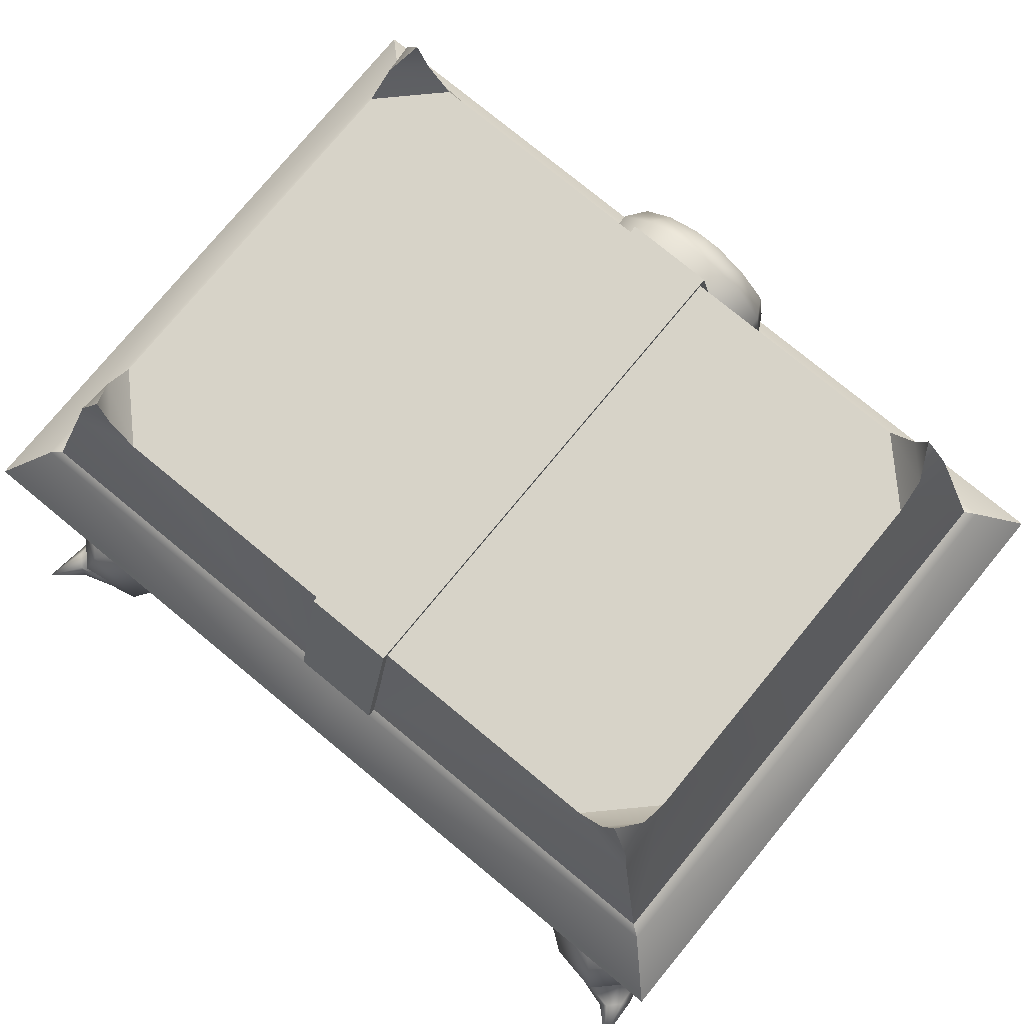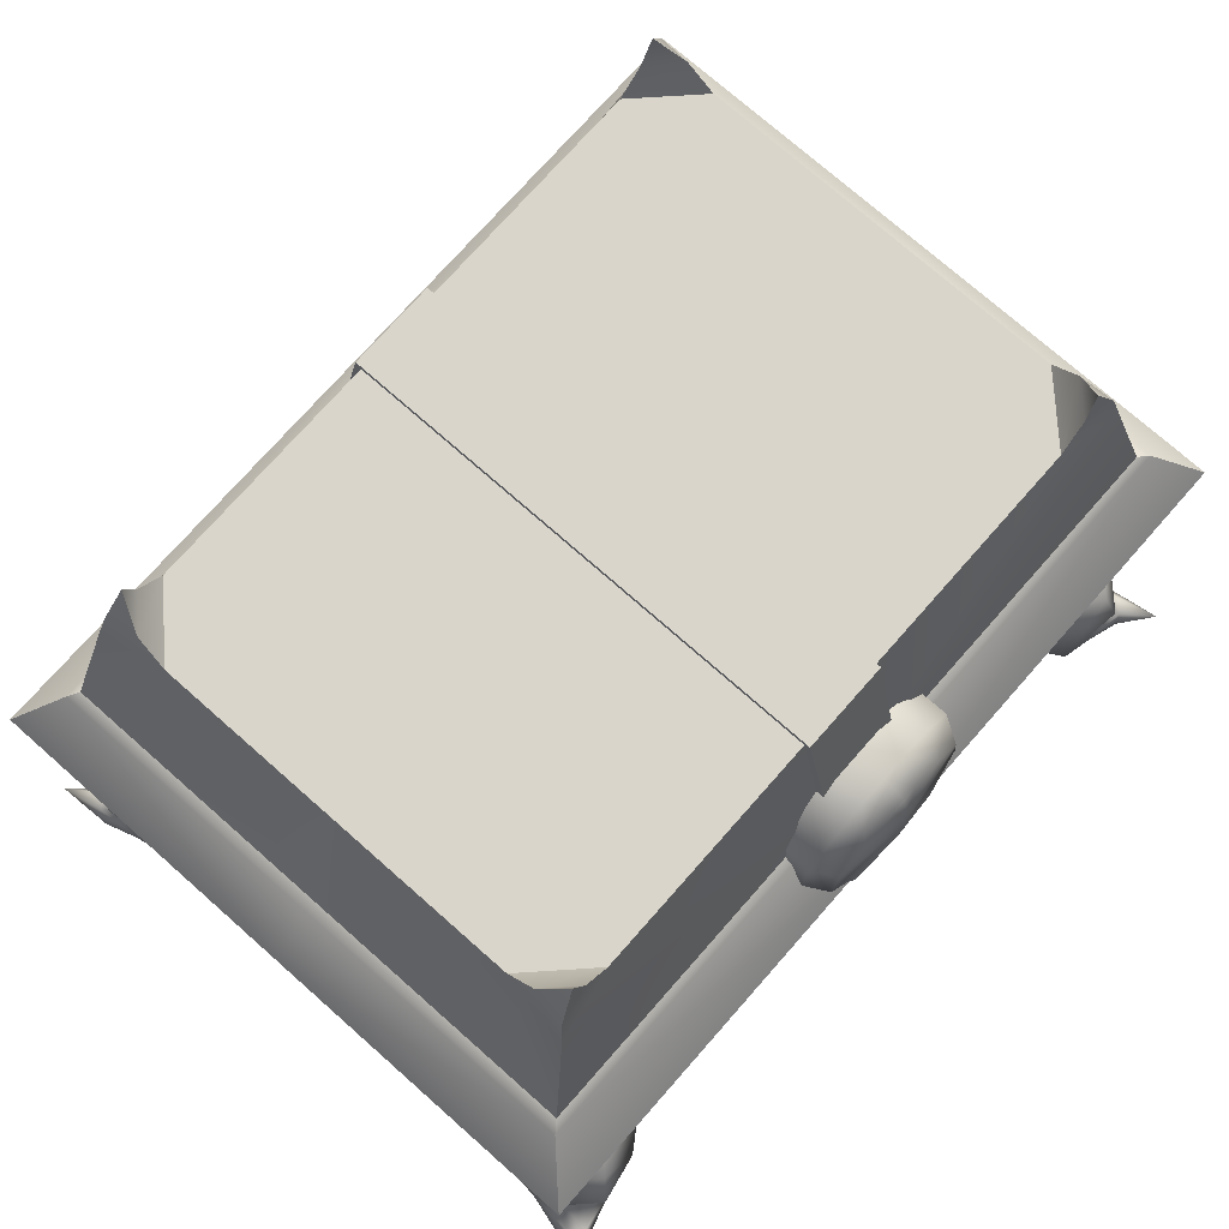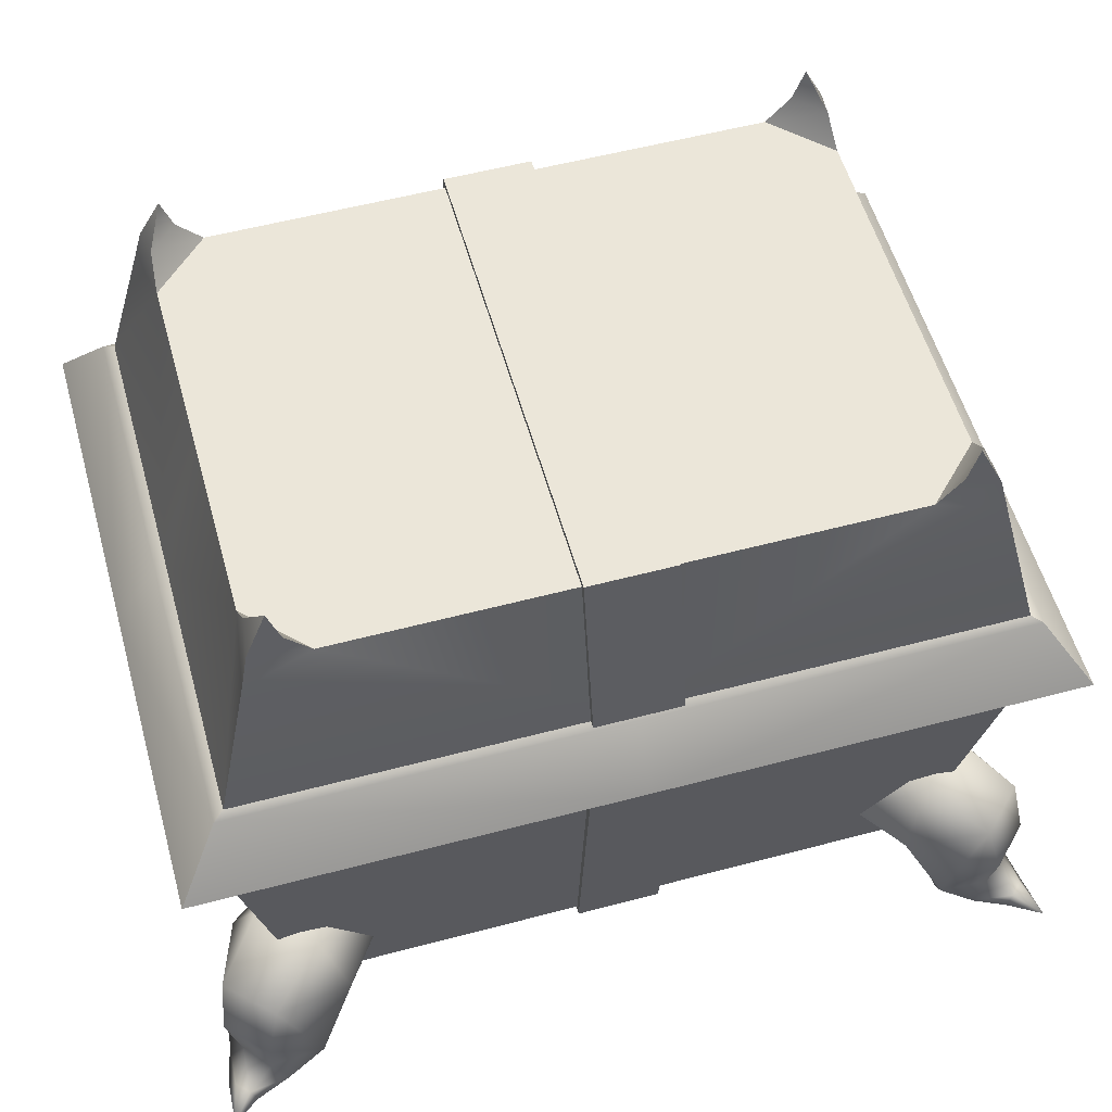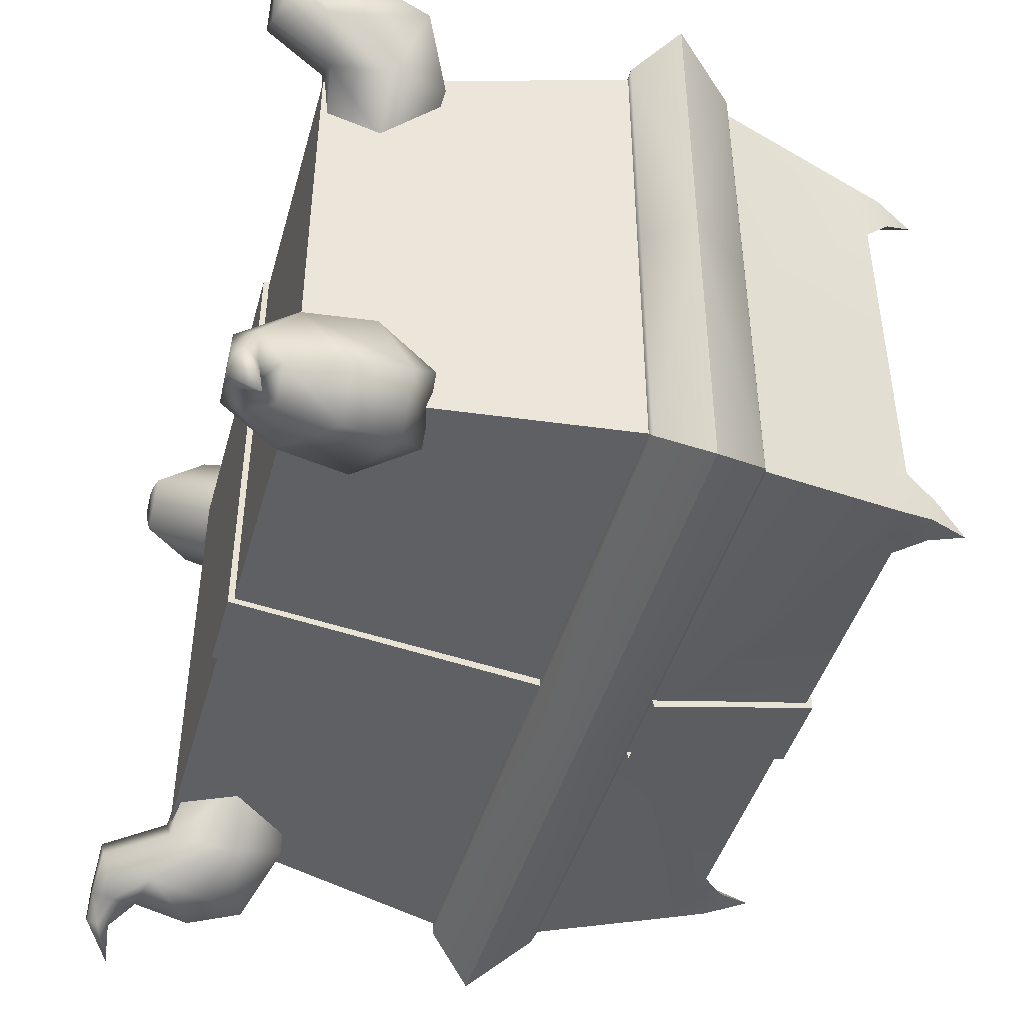
<metadata>
{"format":"obj","ext":"obj","renderer":"f3d","projection":"perspective","resolution":1024,"background":"white","views":[{"elev":76.7,"azim":-140.5,"up":"+Y"},{"elev":74.7,"azim":-48.6,"up":"+Y"},{"elev":55.5,"azim":164.4,"up":"+Y"},{"elev":-44.4,"azim":74.5,"up":"+Z"}]}
</metadata>
<code>
v 39.48 -37.59 -2e-06
v 39.48 -37.59 28.42
v 0 -37.59 28.42
v 0 -37.59 -2e-06
v 39.75 34.11 1e-06
v 0 34.11 1e-06
v 33.14 34.11 28.42
v 39.75 34.11 21.8
v 0 34.11 28.42
v 0 -0.0993 32.4
v 47.41 -0.0993 32.4
v 46.72 13.36 33.42
v 0 13.36 33.42
v 0 5.766 38.43
v 51.99 5.766 38.43
v 47.41 -0.0993 -0
v 51.99 5.766 0
v 46.72 13.36 1e-06
v 45.43 13.96 32.49
v 0 13.96 32.49
v 45.43 13.96 1e-06
v 0 0.0619 33.42
v 48.18 0.0619 33.42
v 48.18 0.0619 0
v 41.04 31.95 29.7
v 40.05 36.24 28.95
v 36.1 37.33 28.31
v 39.41 37.33 25
v 37.46 41.46 28.04
v 0 -37.59 -28.42
v 39.48 -37.59 -28.42
v 33.14 34.11 -28.42
v 39.75 34.11 -21.8
v 0 34.11 -28.42
v 0 -0.0993 -32.4
v 47.41 -0.0993 -32.4
v 46.72 13.36 -33.42
v 51.99 5.766 -38.43
v 0 5.766 -38.43
v 0 13.36 -33.42
v 0 13.96 -32.49
v 45.43 13.96 -32.49
v 48.18 0.0619 -33.42
v 0 0.0619 -33.42
v 41.04 31.95 -29.7
v 40.05 36.24 -28.95
v 36.1 37.33 -28.31
v 39.41 37.33 -25
v 37.46 41.46 -28.04
v 6.602 -2.256 35.98
v 0 -2.256 36.04
v 0 -2.256 30.36
v 6.602 -2.256 30.36
v 0 22.17 35.35
v 0 20.43 37.99
v 1.709 20.43 37.99
v 3.233 22.17 35.3
v 5.459 5.764 38.84
v 0 6.963 39.16
v 0 -1.601 38.37
v 5.431 -1.601 38.28
v 0 11.52 39.16
v 9.888 10.11 37.99
v 6.602 5.513 30.36
v 6.602 5.812 38.36
v 11.41 10.38 35.3
v 11.41 10.38 30.36
v 9.081 14.94 37.99
v 5.641 18.54 37.99
v 0 16.07 39.16
v 10.6 16.07 35.3
v 10.6 16.07 30.36
v 6.999 20.26 30.36
v 6.999 20.26 35.3
v 3.233 22.17 30.36
v 0 22.17 30.36
v -39.48 -37.59 -2e-06
v -39.48 -37.59 28.42
v -39.75 34.11 1e-06
v -39.75 34.11 21.8
v -33.14 34.11 28.42
v -47.41 -0.0993 32.4
v -46.72 13.36 33.42
v -51.99 5.766 38.43
v -47.41 -0.0993 -0
v -46.72 13.36 1e-06
v -51.99 5.766 0
v -45.43 13.96 32.49
v -45.43 13.96 1e-06
v -48.18 0.0619 33.42
v -48.18 0.0619 0
v -41.04 31.95 29.7
v -40.05 36.24 28.95
v -36.1 37.33 28.31
v -39.41 37.33 25
v -37.46 41.46 28.04
v -39.48 -37.59 -28.42
v -33.14 34.11 -28.42
v -39.75 34.11 -21.8
v -47.41 -0.0993 -32.4
v -46.72 13.36 -33.42
v -51.99 5.766 -38.43
v -45.43 13.96 -32.49
v -48.18 0.0619 -33.42
v -41.04 31.95 -29.7
v -40.05 36.24 -28.95
v -36.1 37.33 -28.31
v -39.41 37.33 -25
v -37.46 41.46 -28.04
v -6.602 -2.256 35.98
v -6.602 -2.256 30.36
v -3.233 22.17 35.3
v -1.709 20.43 37.99
v -5.459 5.764 38.84
v -5.431 -1.601 38.28
v -9.888 10.11 37.99
v -6.602 5.513 30.36
v -6.602 5.812 38.36
v -11.41 10.38 35.3
v -11.41 10.38 30.36
v -9.081 14.94 37.99
v -5.641 18.54 37.99
v -10.6 16.07 35.3
v -6.999 20.26 35.3
v -6.999 20.26 30.36
v -10.6 16.07 30.36
v -3.233 22.17 30.36
v 5.185 -38.33 29.08
v 5.185 -0.205 33.39
v -5.185 -0.205 33.39
v -5.185 -38.33 29.08
v -5.185 34.89 29.05
v -5.185 14.16 33.47
v 5.185 14.16 33.47
v 5.185 34.89 29.05
v -5.185 -38.33 -29.08
v 5.185 -38.33 -29.08
v -5.185 -0.205 -33.39
v 5.185 -0.205 -33.39
v 5.185 34.89 -29.05
v -5.185 34.89 -29.05
v 5.185 14.16 -33.47
v -5.185 14.16 -33.47
v 5.185 -37.59 28.42
v 5.185 -0.0993 32.4
v -5.185 -0.0993 32.4
v -5.185 -37.59 28.42
v -5.185 34.11 28.42
v -5.185 13.96 32.49
v 5.185 13.96 32.49
v 5.185 34.11 28.42
v -5.185 -37.59 -28.42
v 5.185 -37.59 -28.42
v 5.185 -0.0993 -32.4
v -5.185 -0.0993 -32.4
v 5.185 34.11 -28.42
v -5.185 34.11 -28.42
v 5.185 13.96 -32.49
v -5.185 13.96 -32.49
v 44.06 -22.92 25.84
v 47.04 -30.23 22.85
v 40.55 -30.23 18.18
v 38.02 -24.02 20.72
v 38.08 -22.92 31.81
v 32.95 -24.02 25.78
v 35.09 -30.23 34.8
v 30.42 -30.23 28.32
v 38.08 -37.55 31.81
v 32.95 -36.44 25.78
v 44.05 -37.55 25.84
v 38.02 -36.44 20.72
v 50.07 -39.13 27.51
v 49.91 -26.6 32.45
v 44.53 -26.59 37.81
v 39.75 -39.13 37.84
v 41.19 -45.49 34.12
v 46.35 -45.49 28.96
v 51.87 -44.57 36.56
v 50.71 -43.31 32.33
v 49.17 -40.21 34.59
v 51.1 -43.02 37.69
v 46.1 -40.21 37.66
v 49.56 -43.02 39.22
v 44.56 -43.31 38.47
v 48.79 -44.57 39.63
v 46.1 -45.86 36.94
v 49.56 -45.84 38.86
v 49.17 -45.86 33.86
v 51.1 -45.84 37.33
v 50.86 -33.24 34.6
v 46.16 -33.24 39.29
v 52.15 -42.49 42.89
v -44.06 -22.92 25.84
v -38.02 -24.02 20.72
v -40.55 -30.23 18.18
v -47.04 -30.23 22.85
v -38.08 -22.92 31.81
v -32.95 -24.02 25.78
v -35.09 -30.23 34.8
v -30.42 -30.23 28.32
v -38.08 -37.55 31.81
v -32.95 -36.44 25.78
v -44.05 -37.55 25.84
v -38.02 -36.44 20.72
v -50.07 -39.13 27.51
v -49.91 -26.6 32.45
v -44.53 -26.59 37.81
v -39.75 -39.13 37.84
v -41.19 -45.49 34.12
v -46.35 -45.49 28.96
v -51.87 -44.57 36.56
v -51.1 -43.02 37.69
v -49.17 -40.21 34.59
v -50.71 -43.31 32.33
v -49.56 -43.02 39.22
v -46.1 -40.21 37.66
v -48.79 -44.57 39.63
v -44.56 -43.31 38.47
v -49.56 -45.84 38.86
v -46.1 -45.86 36.94
v -51.1 -45.84 37.33
v -49.17 -45.86 33.86
v -50.86 -33.24 34.6
v -46.16 -33.24 39.29
v -52.15 -42.49 42.89
v 44.06 -22.92 -25.84
v 38.02 -24.02 -20.72
v 40.55 -30.23 -18.18
v 47.04 -30.23 -22.85
v 38.08 -22.92 -31.81
v 32.95 -24.02 -25.78
v 35.09 -30.23 -34.8
v 30.42 -30.23 -28.32
v 38.08 -37.55 -31.81
v 32.95 -36.44 -25.78
v 44.05 -37.55 -25.84
v 38.02 -36.44 -20.72
v 50.07 -39.13 -27.51
v 49.91 -26.6 -32.45
v 44.53 -26.59 -37.81
v 39.75 -39.13 -37.84
v 41.19 -45.49 -34.12
v 46.35 -45.49 -28.96
v 51.87 -44.57 -36.56
v 51.1 -43.02 -37.69
v 49.17 -40.21 -34.59
v 50.71 -43.31 -32.33
v 49.56 -43.02 -39.22
v 46.1 -40.21 -37.66
v 48.79 -44.57 -39.63
v 44.56 -43.31 -38.47
v 49.56 -45.84 -38.86
v 46.1 -45.86 -36.94
v 51.1 -45.84 -37.33
v 49.17 -45.86 -33.86
v 50.86 -33.24 -34.6
v 46.16 -33.24 -39.29
v 52.15 -42.49 -42.89
v -44.06 -22.92 -25.84
v -47.04 -30.23 -22.85
v -40.55 -30.23 -18.18
v -38.02 -24.02 -20.72
v -38.08 -22.92 -31.81
v -32.95 -24.02 -25.78
v -35.09 -30.23 -34.8
v -30.42 -30.23 -28.32
v -38.08 -37.55 -31.81
v -32.95 -36.44 -25.78
v -44.05 -37.55 -25.84
v -38.02 -36.44 -20.72
v -50.07 -39.13 -27.51
v -49.91 -26.6 -32.45
v -44.53 -26.59 -37.81
v -39.75 -39.13 -37.84
v -41.19 -45.49 -34.12
v -46.35 -45.49 -28.96
v -51.87 -44.57 -36.56
v -50.71 -43.31 -32.33
v -49.17 -40.21 -34.59
v -51.1 -43.02 -37.69
v -46.1 -40.21 -37.66
v -49.56 -43.02 -39.22
v -44.56 -43.31 -38.47
v -48.79 -44.57 -39.63
v -46.1 -45.86 -36.94
v -49.56 -45.84 -38.86
v -49.17 -45.86 -33.86
v -51.1 -45.84 -37.33
v -50.86 -33.24 -34.6
v -46.16 -33.24 -39.29
v -52.15 -42.49 -42.89
f 2 4 1
f 5 7 8
f 9 7 6
f 10 2 11
f 12 14 15
f 16 2 1
f 12 17 18
f 13 19 20
f 19 18 21
f 14 23 15
f 23 17 15
f 20 7 9
f 19 25 20
f 19 8 25
f 22 11 23
f 11 24 23
f 26 7 25
f 28 25 8
f 28 7 27
f 27 26 29
f 26 28 29
f 28 27 29
f 21 5 8
f 4 31 1
f 32 5 33
f 34 6 32
f 35 31 30
f 37 39 40
f 16 31 36
f 37 17 38
f 40 42 37
f 42 18 37
f 39 43 44
f 43 17 24
f 32 41 34
f 42 41 45
f 42 33 21
f 44 36 35
f 36 24 16
f 46 32 47
f 48 45 46
f 32 48 47
f 47 49 46
f 46 49 48
f 48 49 47
f 21 33 5
f 50 52 53
f 54 56 57
f 58 60 61
f 62 58 63
f 64 50 53
f 66 64 67
f 68 69 70
f 72 74 71
f 62 68 70
f 67 71 66
f 75 74 73
f 70 56 55
f 65 61 50
f 63 65 66
f 69 71 74
f 68 66 71
f 69 57 56
f 76 57 75
f 51 61 60
f 4 78 77
f 79 81 6
f 9 6 81
f 10 78 3
f 83 14 13
f 85 78 82
f 83 87 84
f 13 88 83
f 88 86 83
f 14 90 22
f 90 87 91
f 20 81 92
f 88 20 92
f 88 80 89
f 22 82 10
f 82 91 85
f 93 81 94
f 95 92 93
f 81 95 94
f 94 96 93
f 93 96 95
f 95 96 94
f 89 80 79
f 97 4 77
f 98 79 6
f 34 98 6
f 35 97 100
f 101 39 102
f 85 97 77
f 101 87 86
f 40 103 41
f 103 86 89
f 39 104 102
f 104 87 102
f 98 41 105
f 103 105 41
f 103 99 105
f 44 100 104
f 100 91 104
f 106 98 105
f 108 105 99
f 108 98 107
f 107 106 109
f 106 108 109
f 108 107 109
f 89 79 99
f 110 52 51
f 54 113 55
f 114 60 59
f 62 114 59
f 117 110 118
f 119 117 118
f 121 70 122
f 124 126 123
f 121 62 70
f 123 120 119
f 124 127 125
f 113 70 55
f 118 115 114
f 118 116 119
f 123 122 124
f 119 121 123
f 122 112 124
f 76 112 54
f 51 115 110
f 129 131 128
f 133 135 132
f 131 137 128
f 139 136 138
f 135 141 132
f 140 143 141
f 129 144 145
f 130 147 131
f 133 148 149
f 134 151 135
f 136 147 152
f 128 153 144
f 139 153 137
f 138 152 155
f 140 151 156
f 132 157 148
f 142 156 158
f 143 157 141
f 161 163 160
f 164 163 165
f 164 167 166
f 168 167 169
f 168 171 170
f 170 162 161
f 161 173 172
f 173 164 174
f 174 166 175
f 175 168 176
f 176 170 177
f 172 170 161
f 179 181 178
f 180 183 181
f 183 184 185
f 185 186 187
f 186 189 187
f 178 188 179
f 180 172 190
f 191 180 190
f 182 175 184
f 184 176 186
f 177 186 176
f 177 179 188
f 173 190 172
f 174 175 191
f 190 174 191
f 181 192 178
f 183 192 181
f 185 192 183
f 187 192 185
f 189 192 187
f 178 192 189
f 194 196 193
f 197 194 193
f 200 197 199
f 201 200 199
f 204 201 203
f 195 203 196
f 206 196 205
f 206 197 193
f 207 199 197
f 208 201 199
f 209 203 201
f 205 203 210
f 212 214 211
f 215 213 212
f 215 218 216
f 217 220 218
f 221 220 219
f 211 222 221
f 213 205 214
f 213 224 223
f 216 208 224
f 218 209 208
f 220 210 209
f 210 214 205
f 206 205 223
f 207 224 208
f 223 207 206
f 212 211 225
f 215 212 225
f 217 215 225
f 219 217 225
f 221 219 225
f 211 221 225
f 227 229 226
f 230 227 226
f 233 230 232
f 234 233 232
f 237 234 236
f 228 236 229
f 239 229 238
f 239 230 226
f 240 232 230
f 241 234 232
f 242 236 234
f 238 236 243
f 245 247 244
f 248 246 245
f 248 251 249
f 250 253 251
f 254 253 252
f 244 255 254
f 246 238 247
f 246 257 256
f 249 241 257
f 251 242 241
f 253 243 242
f 243 247 238
f 239 238 256
f 240 257 241
f 256 240 239
f 245 244 258
f 248 245 258
f 250 248 258
f 252 250 258
f 254 252 258
f 244 254 258
f 260 262 259
f 263 262 264
f 263 266 265
f 267 266 268
f 267 270 269
f 269 261 260
f 260 272 271
f 272 263 273
f 273 265 274
f 274 267 275
f 275 269 276
f 271 269 260
f 278 280 277
f 279 282 280
f 282 283 284
f 284 285 286
f 285 288 286
f 277 287 278
f 279 271 289
f 290 279 289
f 281 274 283
f 283 275 285
f 276 285 275
f 276 278 287
f 272 289 271
f 273 274 290
f 289 273 290
f 280 291 277
f 282 291 280
f 284 291 282
f 286 291 284
f 288 291 286
f 277 291 288
f 2 3 4
f 5 6 7
f 10 3 2
f 12 13 14
f 16 11 2
f 12 15 17
f 13 12 19
f 19 12 18
f 14 22 23
f 23 24 17
f 20 25 7
f 19 21 8
f 22 10 11
f 11 16 24
f 26 27 7
f 28 26 25
f 28 8 7
f 4 30 31
f 32 6 5
f 35 36 31
f 37 38 39
f 16 1 31
f 37 18 17
f 40 41 42
f 42 21 18
f 39 38 43
f 43 38 17
f 32 45 41
f 42 45 33
f 44 43 36
f 36 43 24
f 46 45 32
f 48 33 45
f 32 33 48
f 50 51 52
f 54 55 56
f 58 59 60
f 62 59 58
f 64 65 50
f 66 65 64
f 72 73 74
f 62 63 68
f 67 72 71
f 75 57 74
f 70 69 56
f 65 58 61
f 63 58 65
f 69 68 71
f 68 63 66
f 69 74 57
f 76 54 57
f 51 50 61
f 4 3 78
f 79 80 81
f 10 82 78
f 83 84 14
f 85 77 78
f 83 86 87
f 13 20 88
f 88 89 86
f 14 84 90
f 90 84 87
f 20 9 81
f 88 92 80
f 22 90 82
f 82 90 91
f 93 92 81
f 95 80 92
f 81 80 95
f 97 30 4
f 98 99 79
f 35 30 97
f 101 40 39
f 85 100 97
f 101 102 87
f 40 101 103
f 103 101 86
f 39 44 104
f 104 91 87
f 98 34 41
f 103 89 99
f 44 35 100
f 100 85 91
f 106 107 98
f 108 106 105
f 108 99 98
f 110 111 52
f 54 112 113
f 114 115 60
f 62 116 114
f 117 111 110
f 119 120 117
f 124 125 126
f 121 116 62
f 123 126 120
f 124 112 127
f 113 122 70
f 118 110 115
f 118 114 116
f 123 121 122
f 119 116 121
f 122 113 112
f 76 127 112
f 51 60 115
f 129 130 131
f 133 134 135
f 131 136 137
f 139 137 136
f 135 140 141
f 140 142 143
f 129 128 144
f 130 146 147
f 133 132 148
f 134 150 151
f 136 131 147
f 128 137 153
f 139 154 153
f 138 136 152
f 140 135 151
f 132 141 157
f 142 140 156
f 143 159 157
f 161 162 163
f 164 160 163
f 164 165 167
f 168 166 167
f 168 169 171
f 170 171 162
f 161 160 173
f 173 160 164
f 174 164 166
f 175 166 168
f 176 168 170
f 172 177 170
f 179 180 181
f 180 182 183
f 183 182 184
f 185 184 186
f 186 188 189
f 178 189 188
f 180 179 172
f 191 182 180
f 182 191 175
f 184 175 176
f 177 188 186
f 177 172 179
f 190 173 174
f 194 195 196
f 197 198 194
f 200 198 197
f 201 202 200
f 204 202 201
f 195 204 203
f 206 193 196
f 206 207 197
f 207 208 199
f 208 209 201
f 209 210 203
f 205 196 203
f 212 213 214
f 215 216 213
f 215 217 218
f 217 219 220
f 221 222 220
f 211 214 222
f 213 223 205
f 213 216 224
f 216 218 208
f 218 220 209
f 220 222 210
f 210 222 214
f 223 224 207
f 227 228 229
f 230 231 227
f 233 231 230
f 234 235 233
f 237 235 234
f 228 237 236
f 239 226 229
f 239 240 230
f 240 241 232
f 241 242 234
f 242 243 236
f 238 229 236
f 245 246 247
f 248 249 246
f 248 250 251
f 250 252 253
f 254 255 253
f 244 247 255
f 246 256 238
f 246 249 257
f 249 251 241
f 251 253 242
f 253 255 243
f 243 255 247
f 256 257 240
f 260 261 262
f 263 259 262
f 263 264 266
f 267 265 266
f 267 268 270
f 269 270 261
f 260 259 272
f 272 259 263
f 273 263 265
f 274 265 267
f 275 267 269
f 271 276 269
f 278 279 280
f 279 281 282
f 282 281 283
f 284 283 285
f 285 287 288
f 277 288 287
f 279 278 271
f 290 281 279
f 281 290 274
f 283 274 275
f 276 287 285
f 276 271 278
f 289 272 273

</code>
